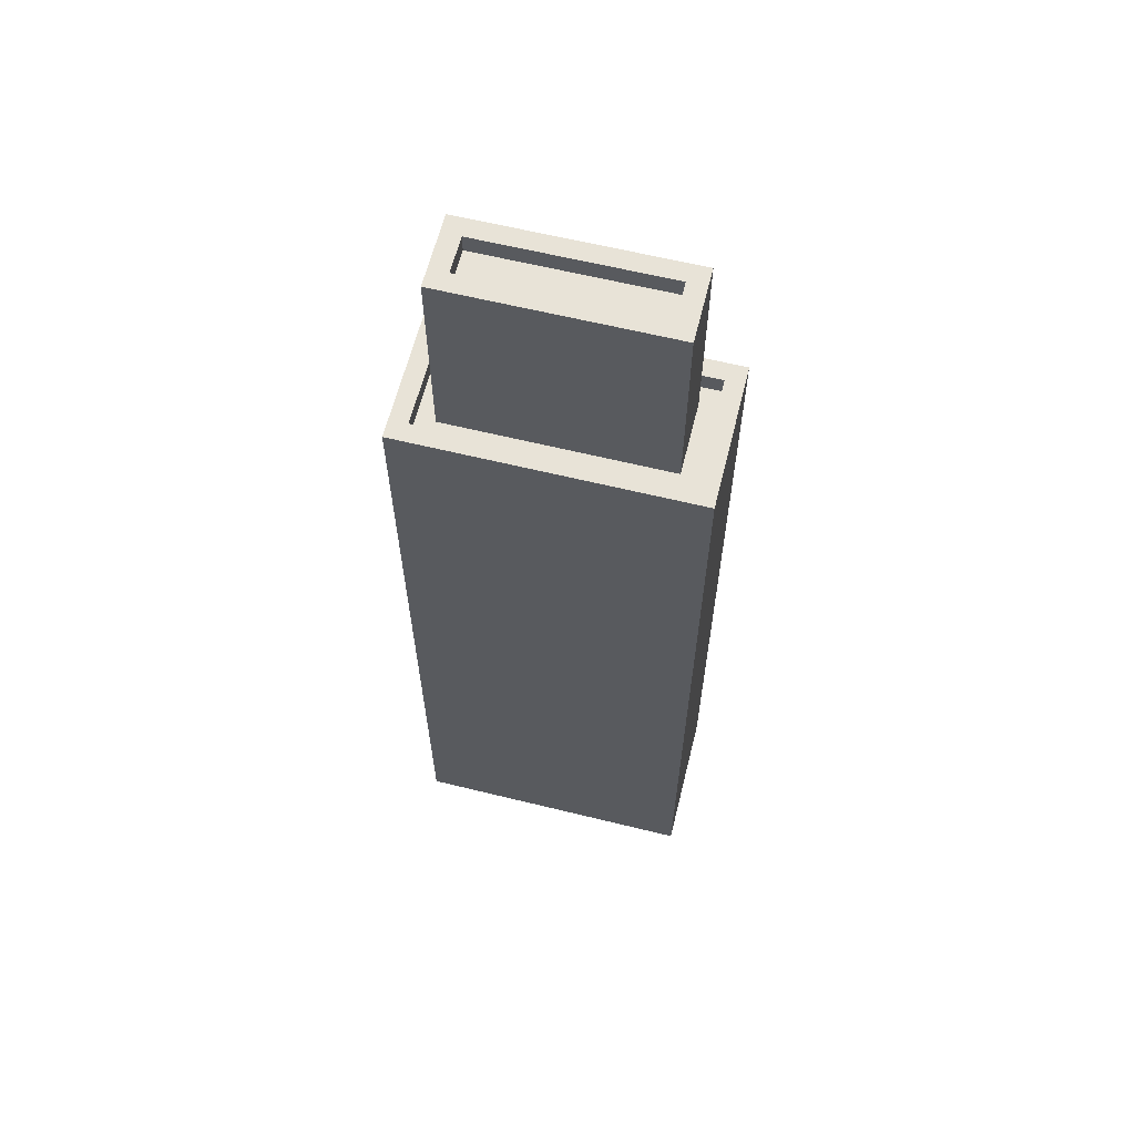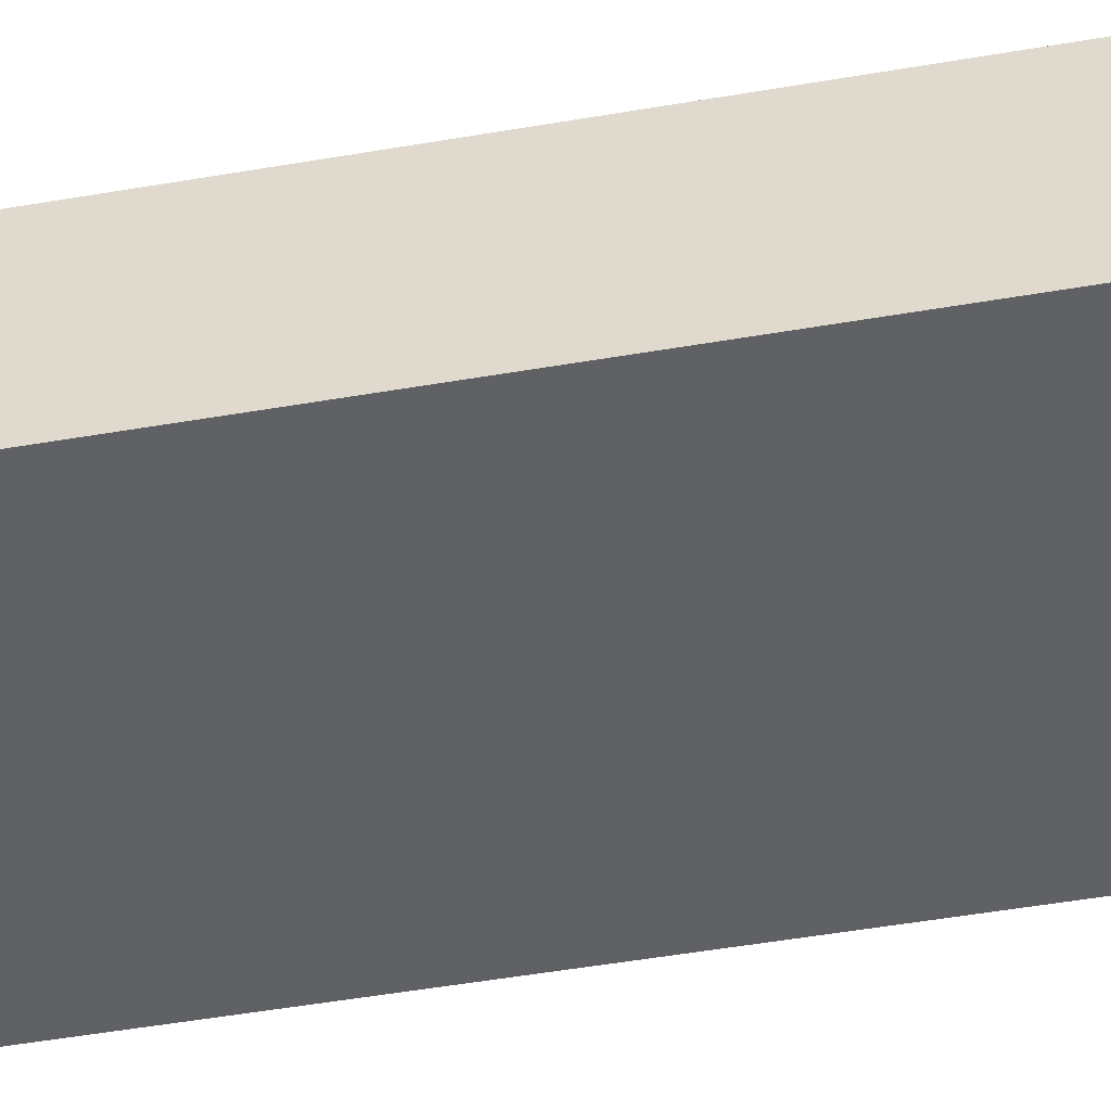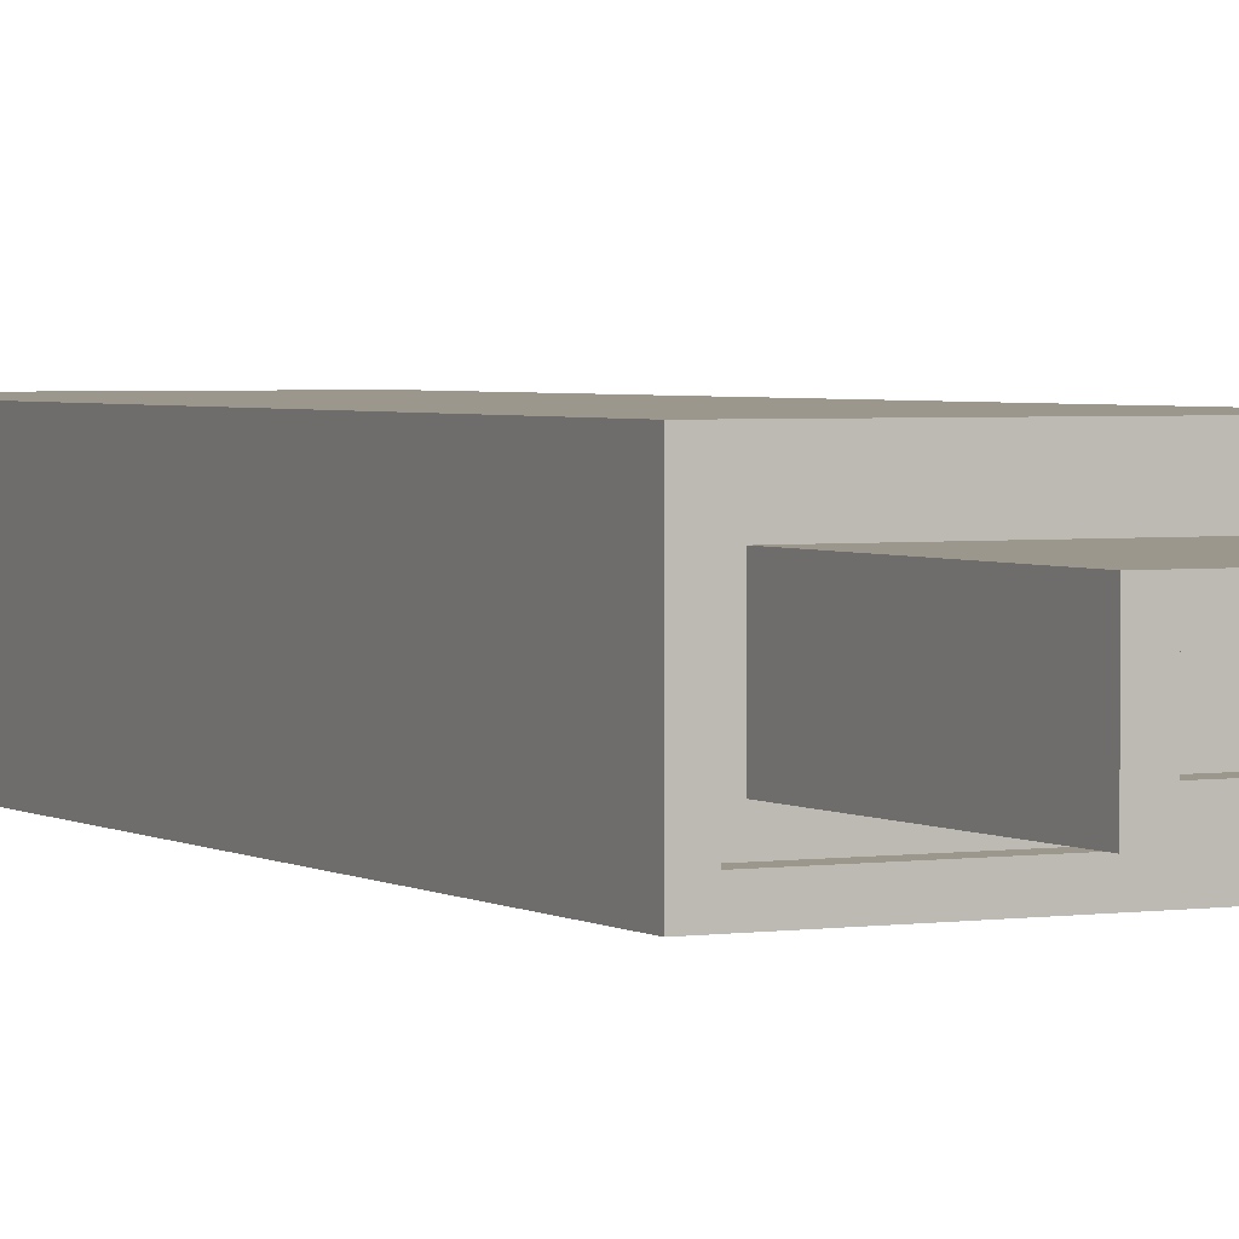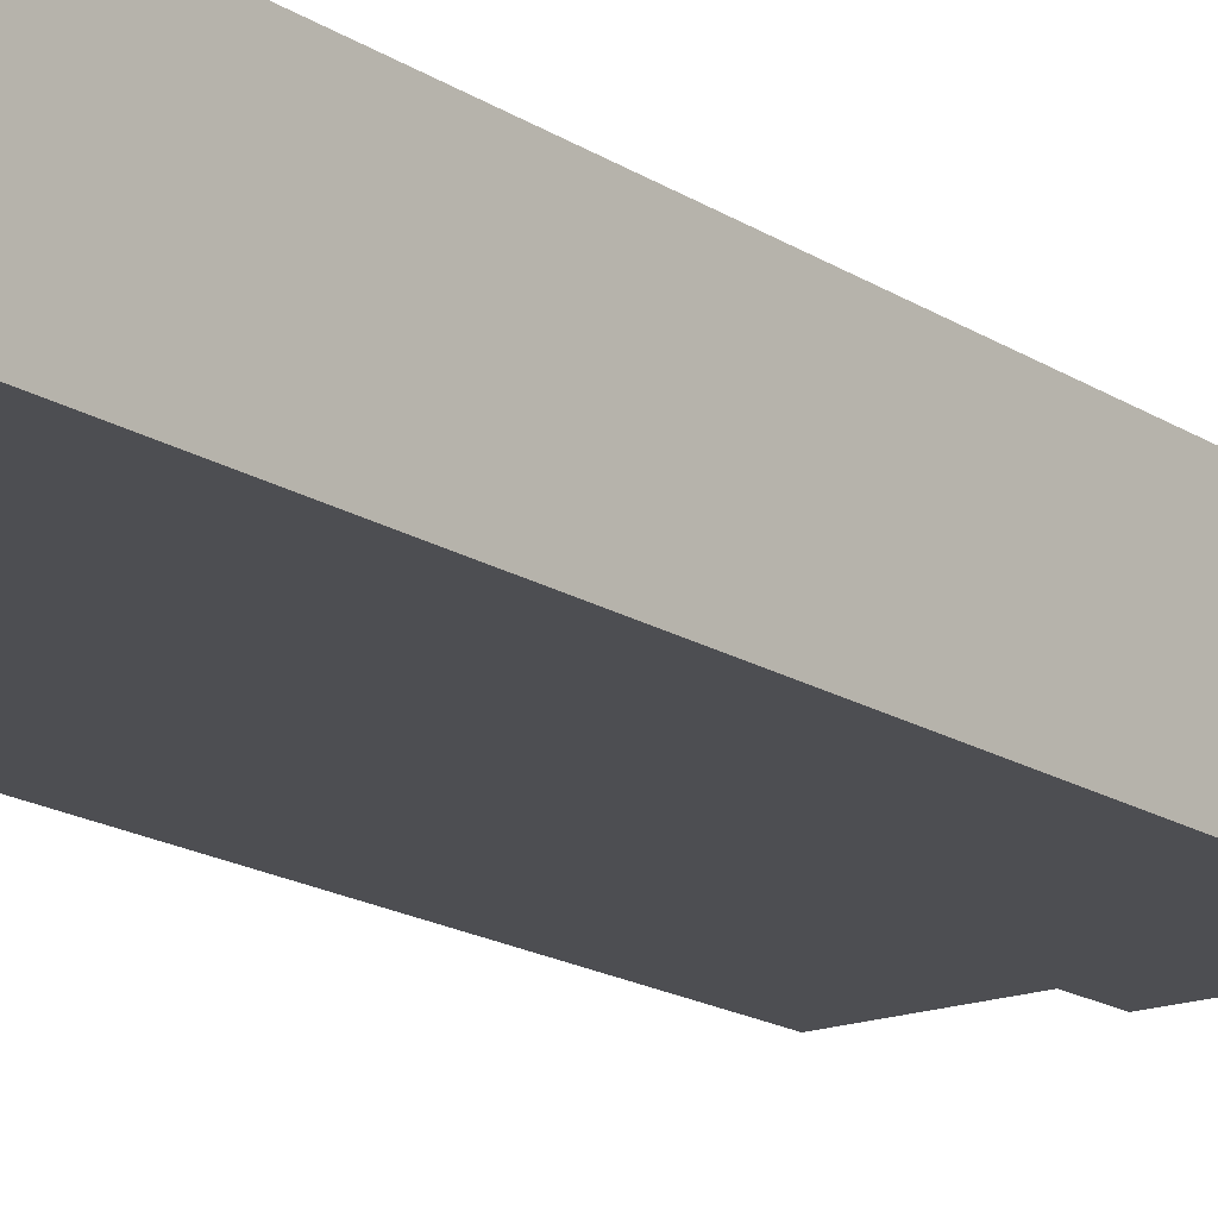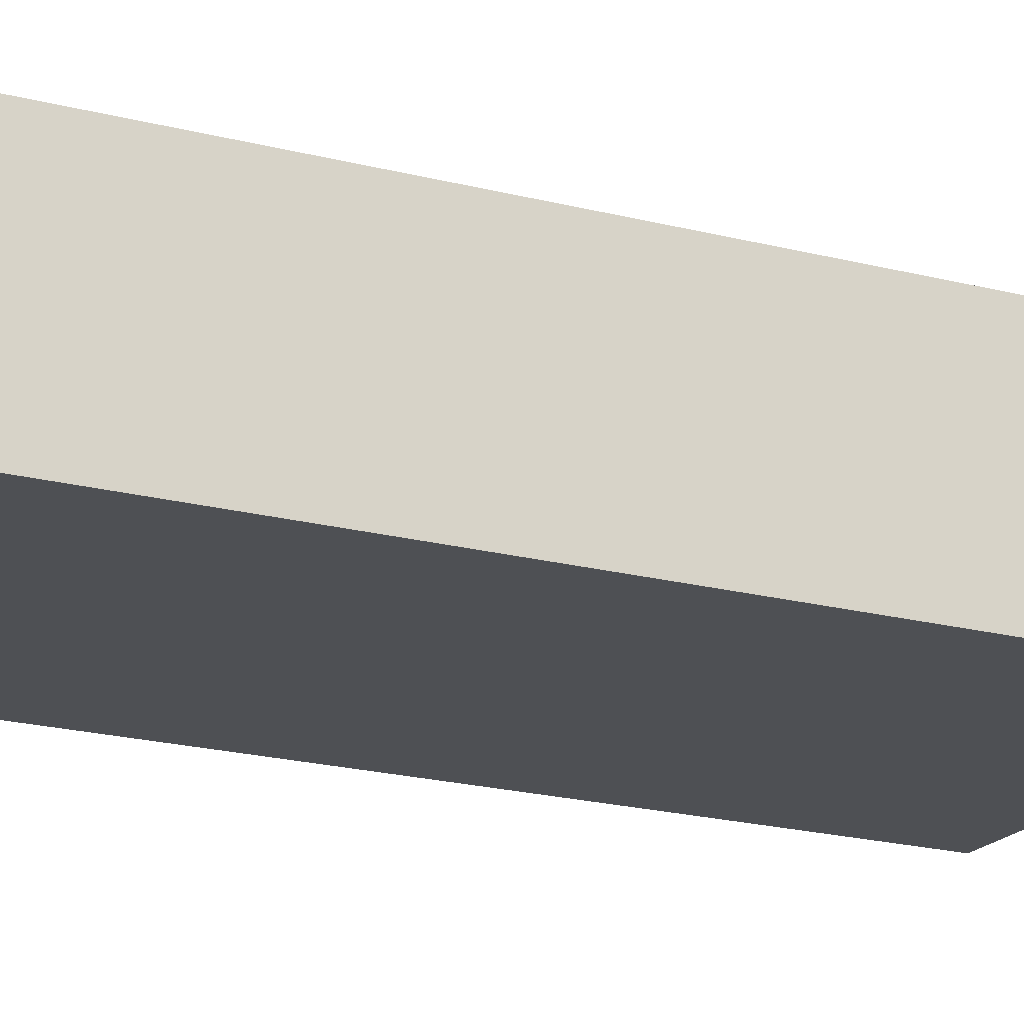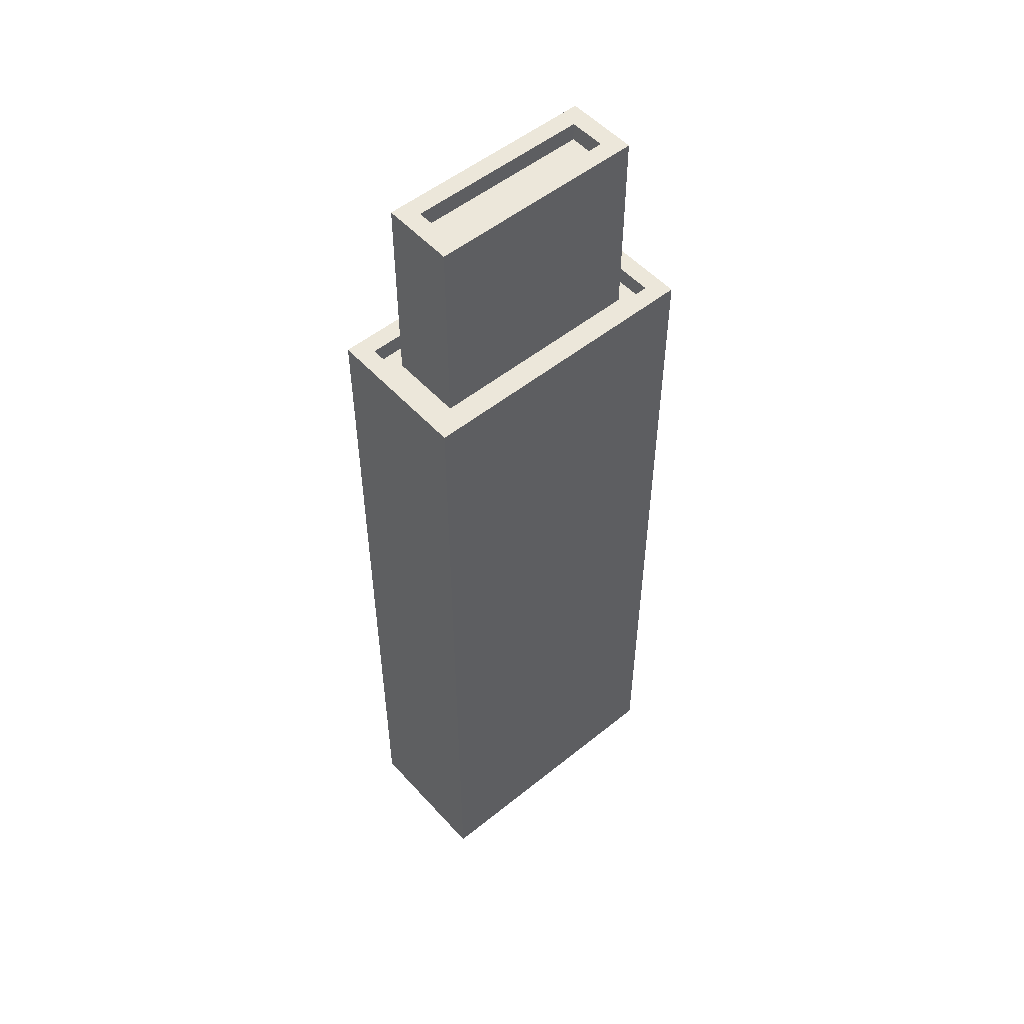
<metadata>
{"format":"obj","ext":"obj","renderer":"f3d","projection":"perspective","resolution":1024,"background":"white","views":[{"elev":62.4,"azim":-166.0,"up":"+Z"},{"elev":-49.8,"azim":100.8,"up":"+Y"},{"elev":2.8,"azim":-27.3,"up":"+Y"},{"elev":-17.1,"azim":-141.9,"up":"+Y"},{"elev":-18.8,"azim":-117.2,"up":"+Y"},{"elev":52.6,"azim":-40.9,"up":"+Z"}]}
</metadata>
<code>
o
v -1.8 0.2 2.4
v -1.8 0.2 -2
v -1.8 0.3 2.3
v -1.8 0.3 -1.9
v -1.8 0.4 2.2
v -1.8 0.4 -1.8
v -1.8 0.8 2.2
v -1.8 0.8 -1.8
v -1.8 0.9 2.3
v -1.8 0.9 -1.9
v -1.8 1 2.4
v -1.8 1 -2
v -1.6 0.4 3.4
v -1.6 0.4 2.4
v -1.6 0.4 2.3
v -1.6 0.8 3.4
v -1.6 0.8 2.4
v -1.6 0.8 2.3
v -0.5 0.5 3.4
v -0.5 0.5 3.3
v -0.5 0.7 3.4
v -0.5 0.7 3.3
v -0.3 0.3 2.4
v -0.3 0.3 2.3
v -0.3 0.9 2.4
v -0.3 0.9 2.3
v -1.7 0.3 2.4
v -1.7 0.3 2.3
v -1.7 0.9 2.4
v -1.7 0.9 2.3
v -1.5 0.5 3.4
v -1.5 0.5 3.3
v -1.5 0.7 3.4
v -1.5 0.7 3.3
v -0.4 0.4 3.4
v -0.4 0.4 2.4
v -0.4 0.4 2.3
v -0.4 0.8 3.4
v -0.4 0.8 2.4
v -0.4 0.8 2.3
v -0.2 0.2 2.4
v -0.2 0.2 -2
v -0.2 0.3 2.3
v -0.2 0.3 -1.9
v -0.2 0.4 2.2
v -0.2 0.4 -1.8
v -0.2 0.8 2.2
v -0.2 0.8 -1.8
v -0.2 0.9 2.3
v -0.2 0.9 -1.9
v -0.2 1 2.4
v -0.2 1 -2
v -1.6 0.4 3.4
v -1.6 0.8 3.4
v -1.5 0.5 3.4
v -1.5 0.7 3.4
v -0.5 0.5 3.4
v -0.5 0.7 3.4
v -0.4 0.4 3.4
v -0.4 0.8 3.4
v -1.5 0.5 3.3
v -1.5 0.7 3.3
v -0.5 0.5 3.3
v -0.5 0.7 3.3
v -1.8 0.2 2.4
v -1.8 1 2.4
v -1.7 0.3 2.4
v -1.7 0.9 2.4
v -0.3 0.3 2.4
v -0.3 0.9 2.4
v -0.2 0.2 2.4
v -0.2 1 2.4
v -1.7 0.3 2.3
v -1.7 0.9 2.3
v -1.6 0.4 2.3
v -1.6 0.8 2.3
v -0.4 0.4 2.3
v -0.4 0.8 2.3
v -0.3 0.3 2.3
v -0.3 0.9 2.3
v -1.8 0.2 -2
v -1.8 1 -2
v -1.7 0.3 -2
v -1.7 0.9 -2
v -1.6 0.4 -2
v -1.6 0.8 -2
v -0.4 0.4 -2
v -0.4 0.8 -2
v -0.3 0.3 -2
v -0.3 0.9 -2
v -0.2 0.2 -2
v -0.2 1 -2
v -1.8 0.2 2.4
v -0.2 0.2 2.4
v -1.7 0.2 2.3
v -0.3 0.2 2.3
v -1.6 0.2 2.2
v -0.4 0.2 2.2
v -1.6 0.2 -1.8
v -0.4 0.2 -1.8
v -1.7 0.2 -1.9
v -0.3 0.2 -1.9
v -1.8 0.2 -2
v -0.2 0.2 -2
v -1.6 0.4 3.4
v -0.4 0.4 3.4
v -1.6 0.4 2.4
v -0.4 0.4 2.4
v -1.6 0.4 2.3
v -0.4 0.4 2.3
v -1.5 0.7 3.4
v -0.5 0.7 3.4
v -1.5 0.7 3.3
v -0.5 0.7 3.3
v -1.7 0.9 2.4
v -0.3 0.9 2.4
v -1.7 0.9 2.3
v -0.3 0.9 2.3
v -1.7 0.3 2.4
v -0.3 0.3 2.4
v -1.7 0.3 2.3
v -0.3 0.3 2.3
v -1.5 0.5 3.4
v -0.5 0.5 3.4
v -1.5 0.5 3.3
v -0.5 0.5 3.3
v -1.6 0.8 3.4
v -0.4 0.8 3.4
v -1.4 0.8 2.9
v -1.2 0.8 2.9
v -0.8 0.8 2.9
v -0.6 0.8 2.9
v -1.4 0.8 2.7
v -1.2 0.8 2.7
v -0.8 0.8 2.7
v -0.6 0.8 2.7
v -1.6 0.8 2.4
v -0.4 0.8 2.4
v -1.6 0.8 2.3
v -0.4 0.8 2.3
v -1.8 1 2.4
v -0.2 1 2.4
v -1.7 1 2.3
v -0.3 1 2.3
v -1.6 1 2.2
v -0.4 1 2.2
v -1.6 1 -1.8
v -0.4 1 -1.8
v -1.7 1 -1.9
v -0.3 1 -1.9
v -1.8 1 -2
v -0.2 1 -2
f 3 2 1
f 4 2 3
f 5 4 3
f 6 4 5
f 7 5 3
f 7 6 5
f 8 4 6
f 8 6 7
f 9 3 1
f 9 7 3
f 9 8 7
f 10 4 8
f 10 8 9
f 10 2 4
f 11 9 1
f 11 10 9
f 12 2 10
f 12 10 11
f 16 14 13
f 17 15 14
f 17 14 16
f 18 15 17
f 21 20 19
f 22 20 21
f 25 24 23
f 26 24 25
f 27 28 29
f 29 28 30
f 31 32 33
f 33 32 34
f 35 36 38
f 36 37 39
f 38 36 39
f 39 37 40
f 41 42 43
f 43 42 44
f 43 44 45
f 45 44 46
f 43 45 47
f 45 46 47
f 46 44 48
f 47 46 48
f 41 43 49
f 43 47 49
f 47 48 49
f 48 44 50
f 49 48 50
f 44 42 50
f 41 49 51
f 49 50 51
f 50 42 52
f 51 50 52
f 55 54 53
f 56 54 55
f 57 55 53
f 58 54 56
f 59 57 53
f 59 58 57
f 60 54 58
f 60 58 59
f 63 62 61
f 64 62 63
f 67 66 65
f 68 66 67
f 69 67 65
f 70 66 68
f 71 69 65
f 71 70 69
f 72 66 70
f 72 70 71
f 75 74 73
f 76 74 75
f 77 75 73
f 78 74 76
f 79 77 73
f 79 78 77
f 80 74 78
f 80 78 79
f 81 82 83
f 83 82 84
f 83 84 85
f 85 84 86
f 83 85 87
f 85 86 87
f 86 84 88
f 87 86 88
f 81 83 89
f 83 87 89
f 87 88 89
f 88 84 90
f 89 88 90
f 84 82 90
f 81 89 91
f 89 90 91
f 90 82 92
f 91 90 92
f 95 94 93
f 96 94 95
f 97 96 95
f 98 96 97
f 99 97 95
f 99 98 97
f 100 96 98
f 100 98 99
f 101 95 93
f 101 99 95
f 101 100 99
f 102 96 100
f 102 100 101
f 102 94 96
f 103 101 93
f 103 102 101
f 104 94 102
f 104 102 103
f 107 106 105
f 108 106 107
f 109 108 107
f 110 108 109
f 113 112 111
f 114 112 113
f 117 116 115
f 118 116 117
f 119 120 121
f 121 120 122
f 123 124 125
f 125 124 126
f 127 128 129
f 129 128 130
f 130 128 131
f 131 128 132
f 127 129 133
f 129 130 133
f 130 131 134
f 133 130 134
f 131 132 135
f 134 131 135
f 132 128 136
f 135 132 136
f 134 135 137
f 133 134 137
f 135 136 137
f 127 133 137
f 136 128 138
f 137 136 138
f 137 138 139
f 139 138 140
f 141 142 143
f 143 142 144
f 143 144 145
f 145 144 146
f 143 145 147
f 145 146 147
f 146 144 148
f 147 146 148
f 141 143 149
f 143 147 149
f 147 148 149
f 148 144 150
f 149 148 150
f 144 142 150
f 141 149 151
f 149 150 151
f 150 142 152
f 151 150 152

</code>
